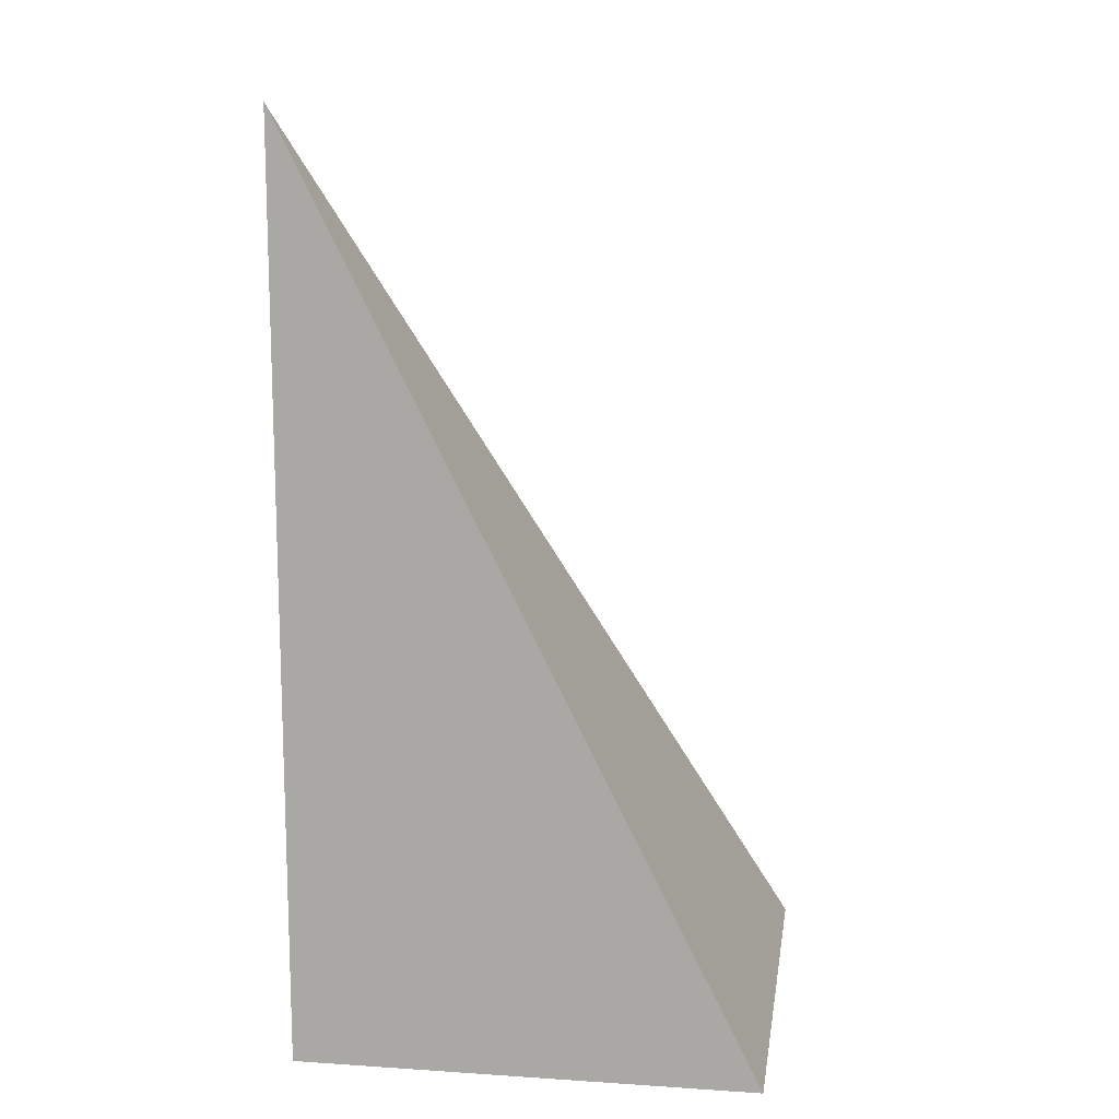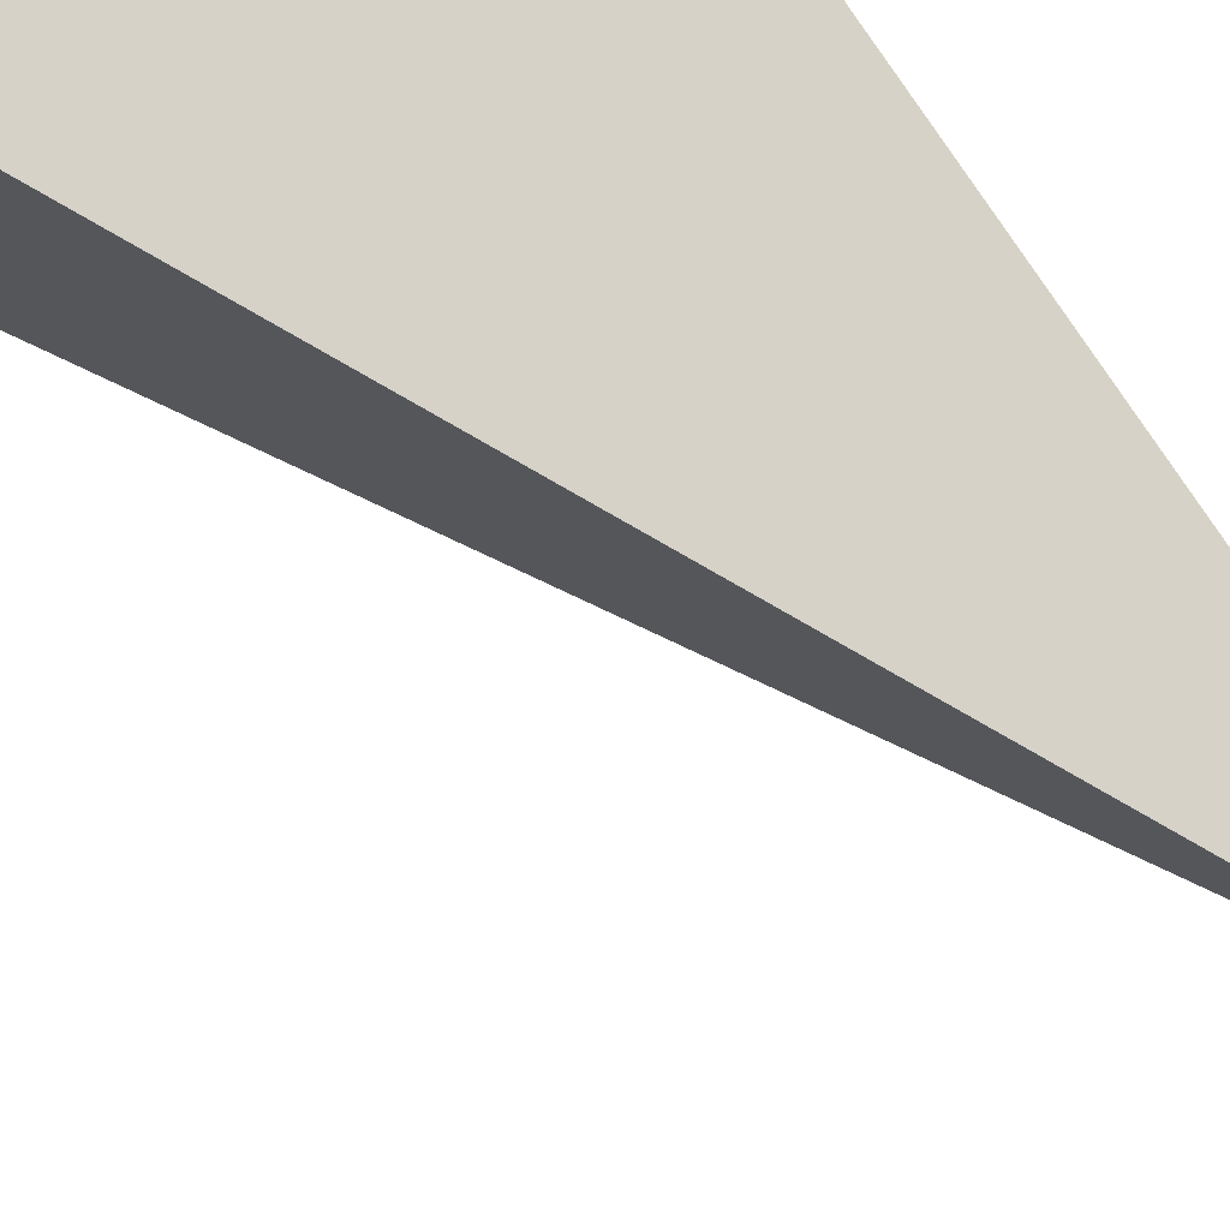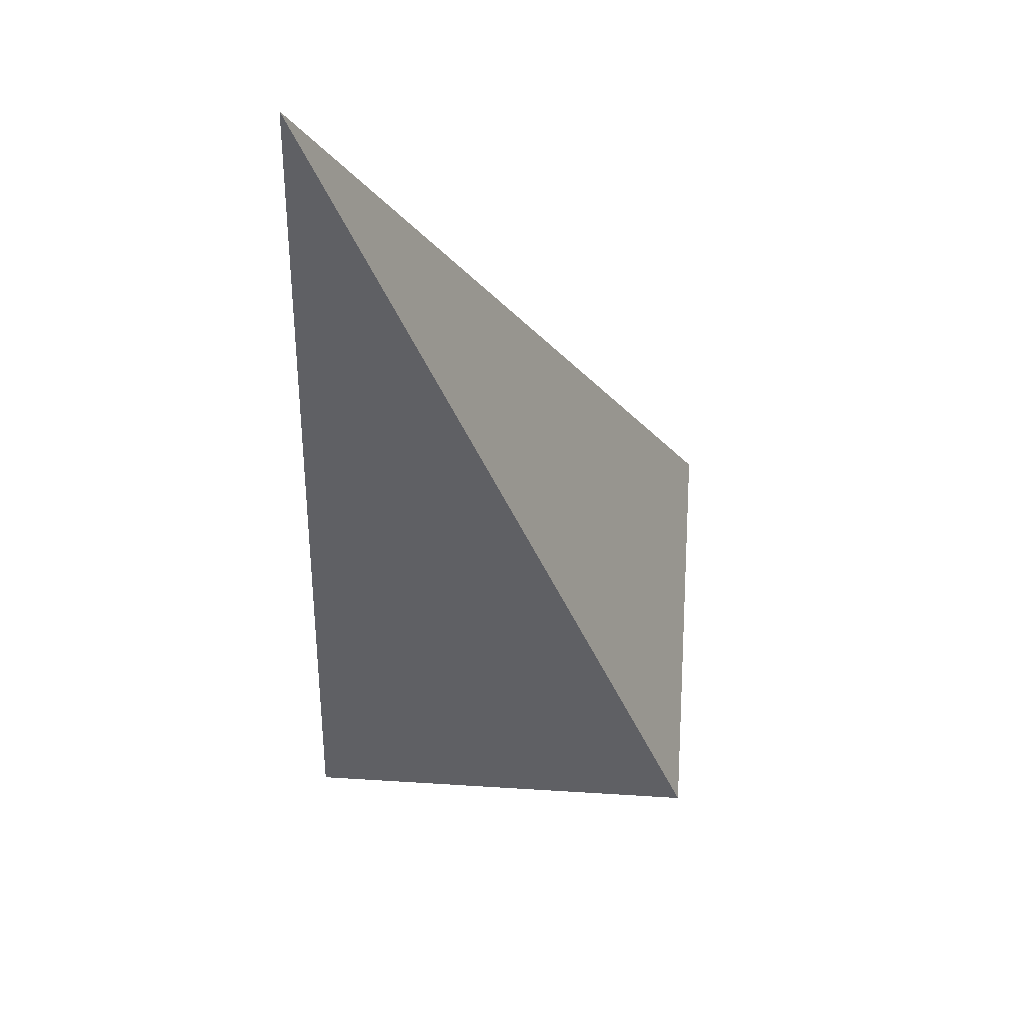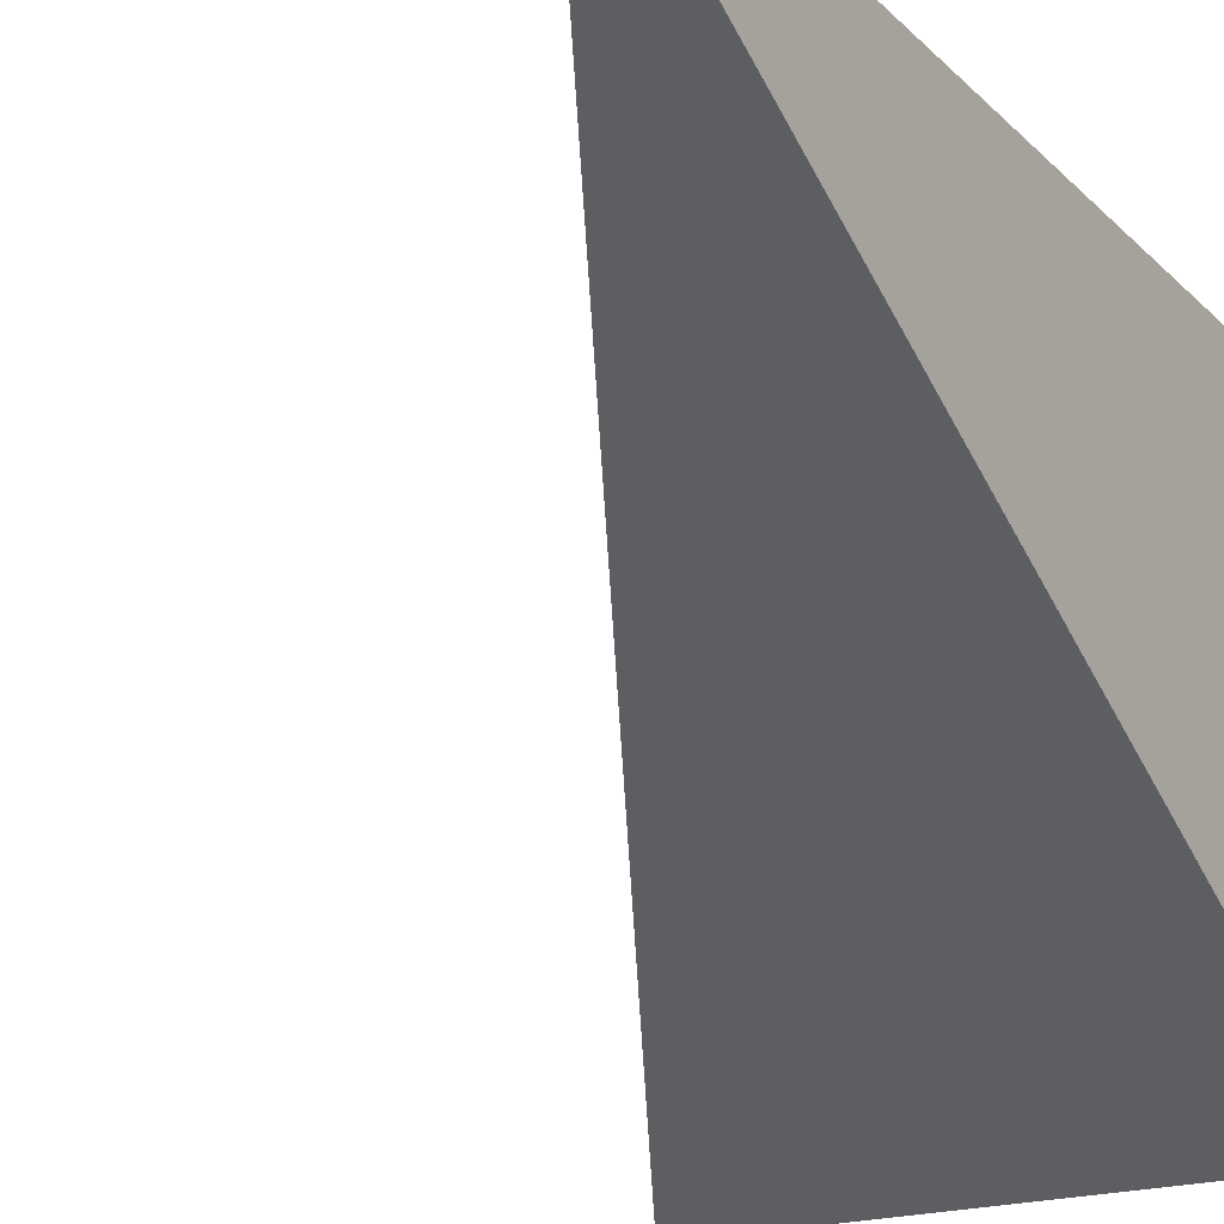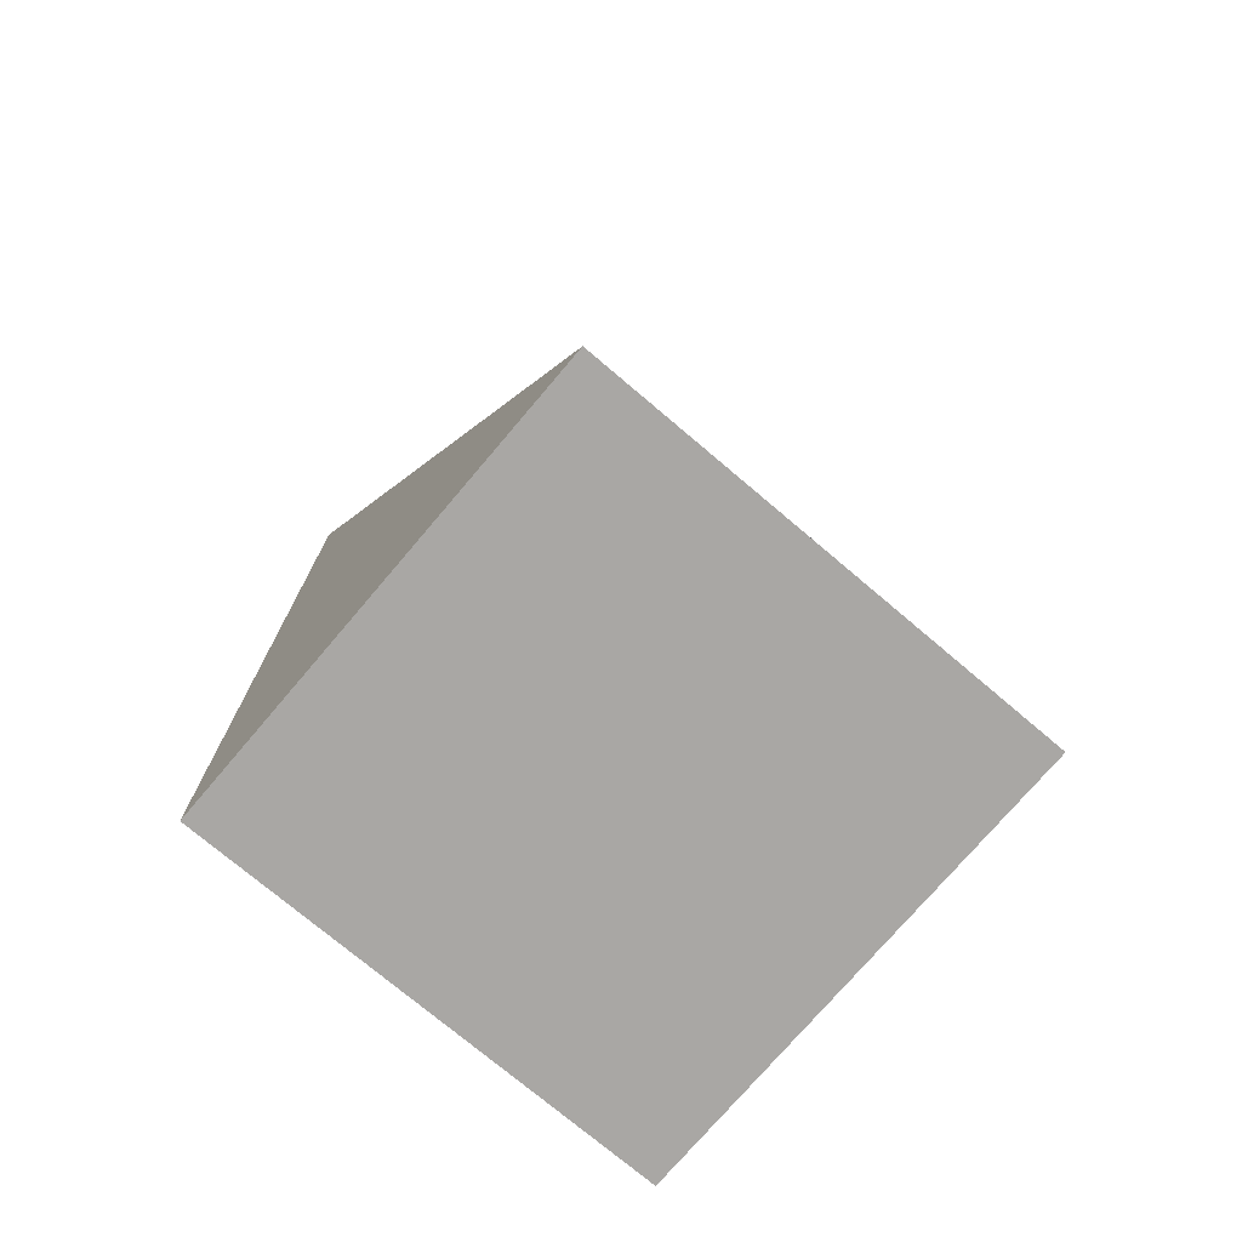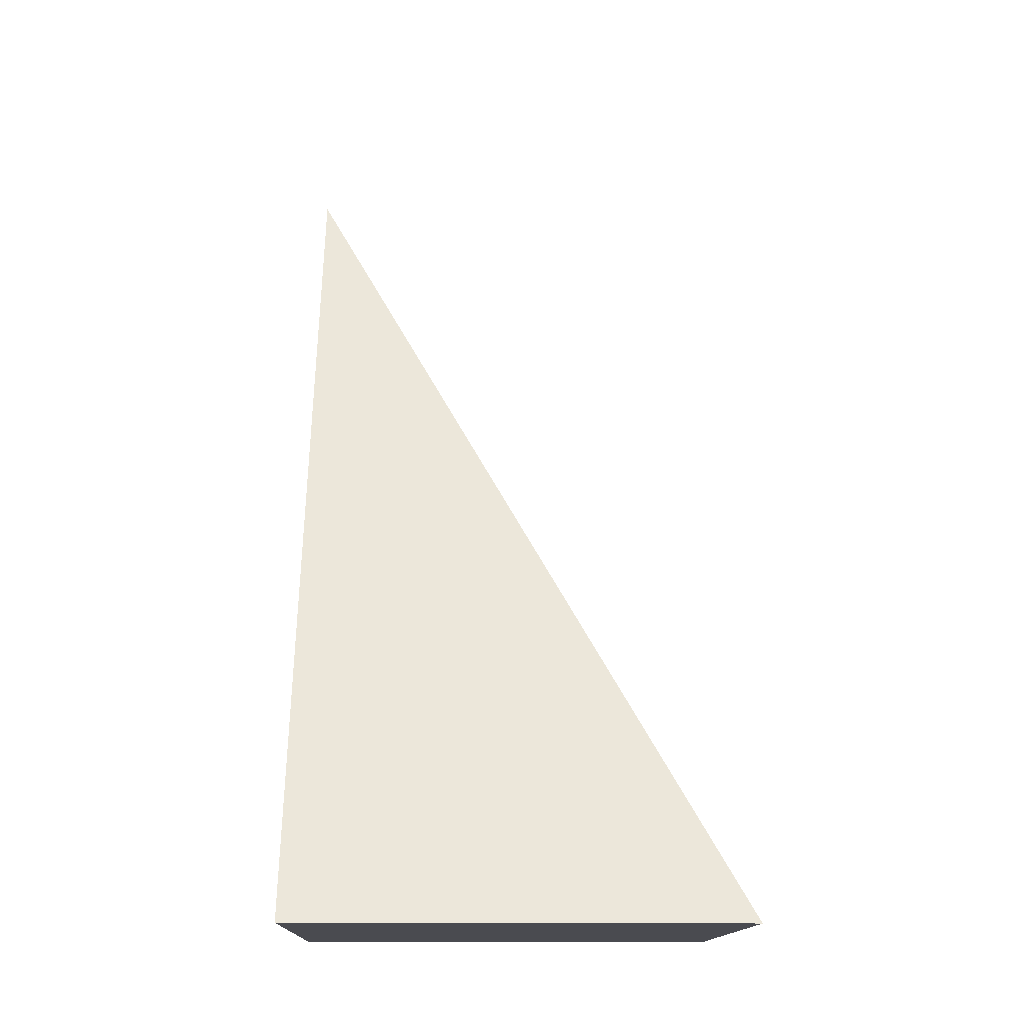
<metadata>
{"format":"obj","ext":"obj","renderer":"f3d","projection":"perspective","resolution":1024,"background":"white","views":[{"elev":13.0,"azim":8.5,"up":"+Y"},{"elev":78.5,"azim":146.6,"up":"+Z"},{"elev":72.2,"azim":93.4,"up":"+Y"},{"elev":-19.8,"azim":-150.4,"up":"+Z"},{"elev":-74.7,"azim":49.7,"up":"+Y"},{"elev":-14.6,"azim":88.2,"up":"+Y"}]}
</metadata>
<code>
o Cube.005_Cube.000
v 1 0 -1
v 0 2 -0
v 1 0 -0
v -0 0 -1
v 0 0 -0
g Cube.005_Cube.000_None
f 1 2 3
f 4 2 1
f 3 5 4 1
f 4 5 2
f 3 2 5

</code>
